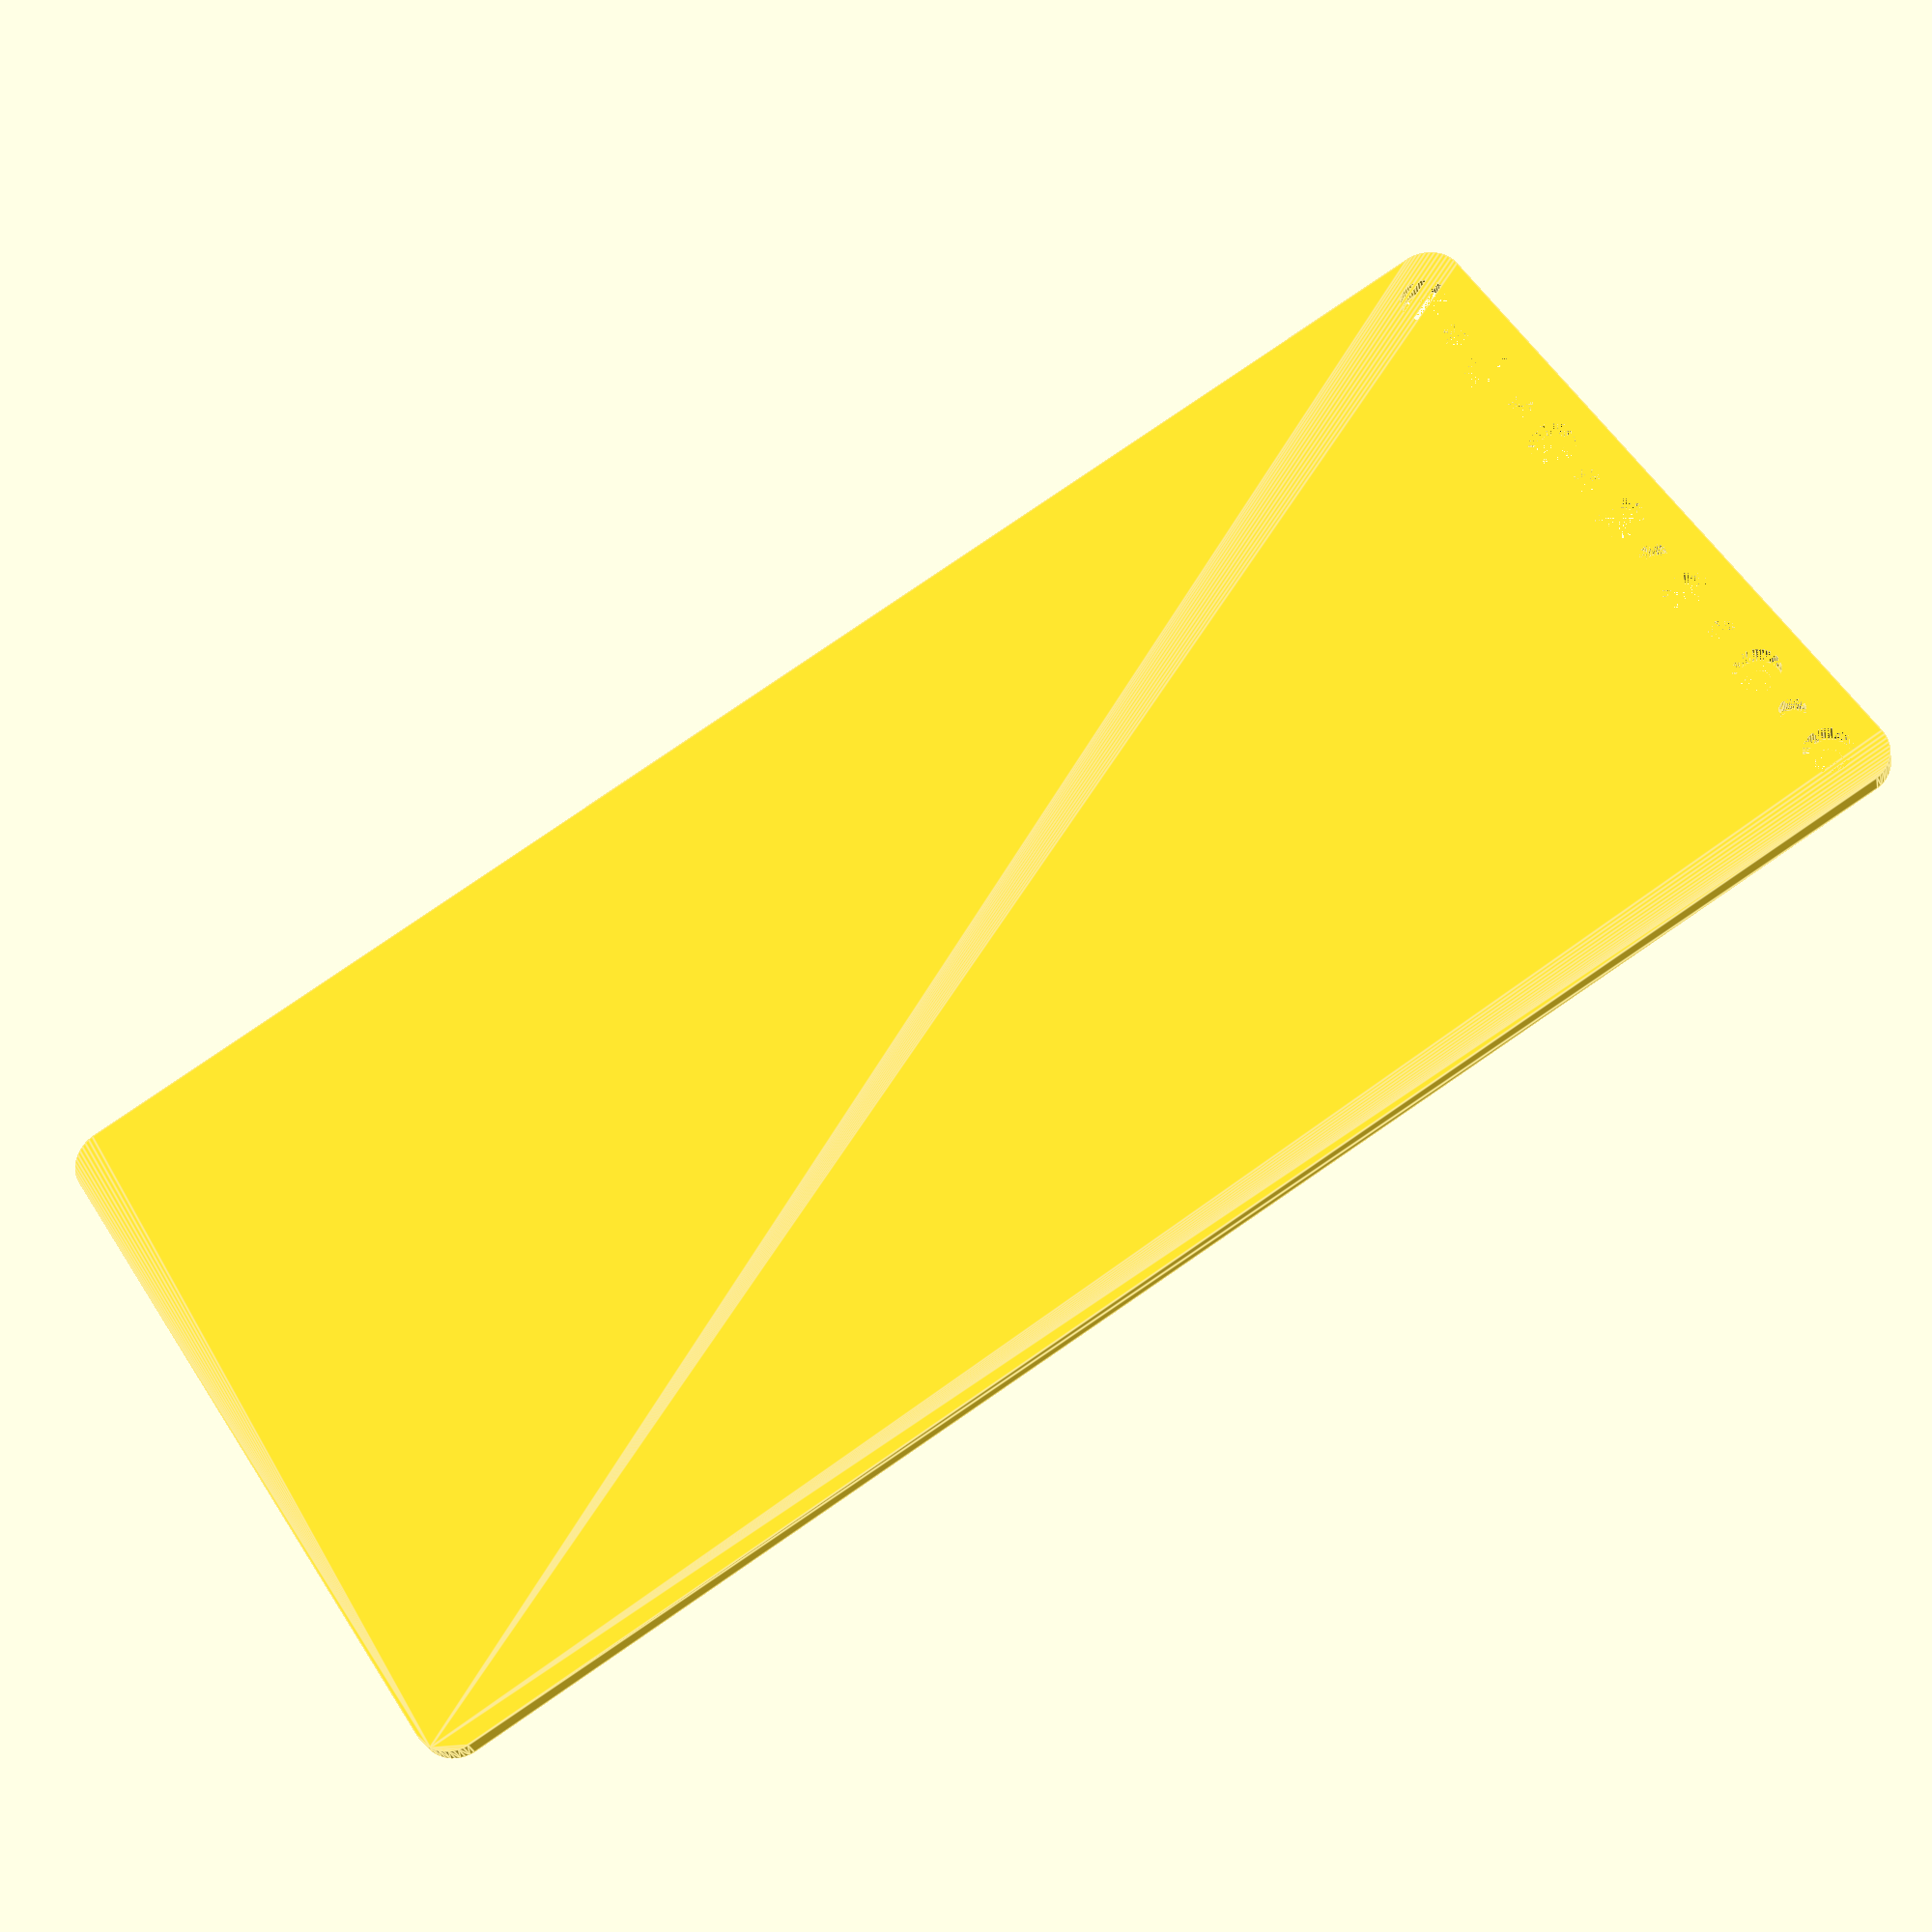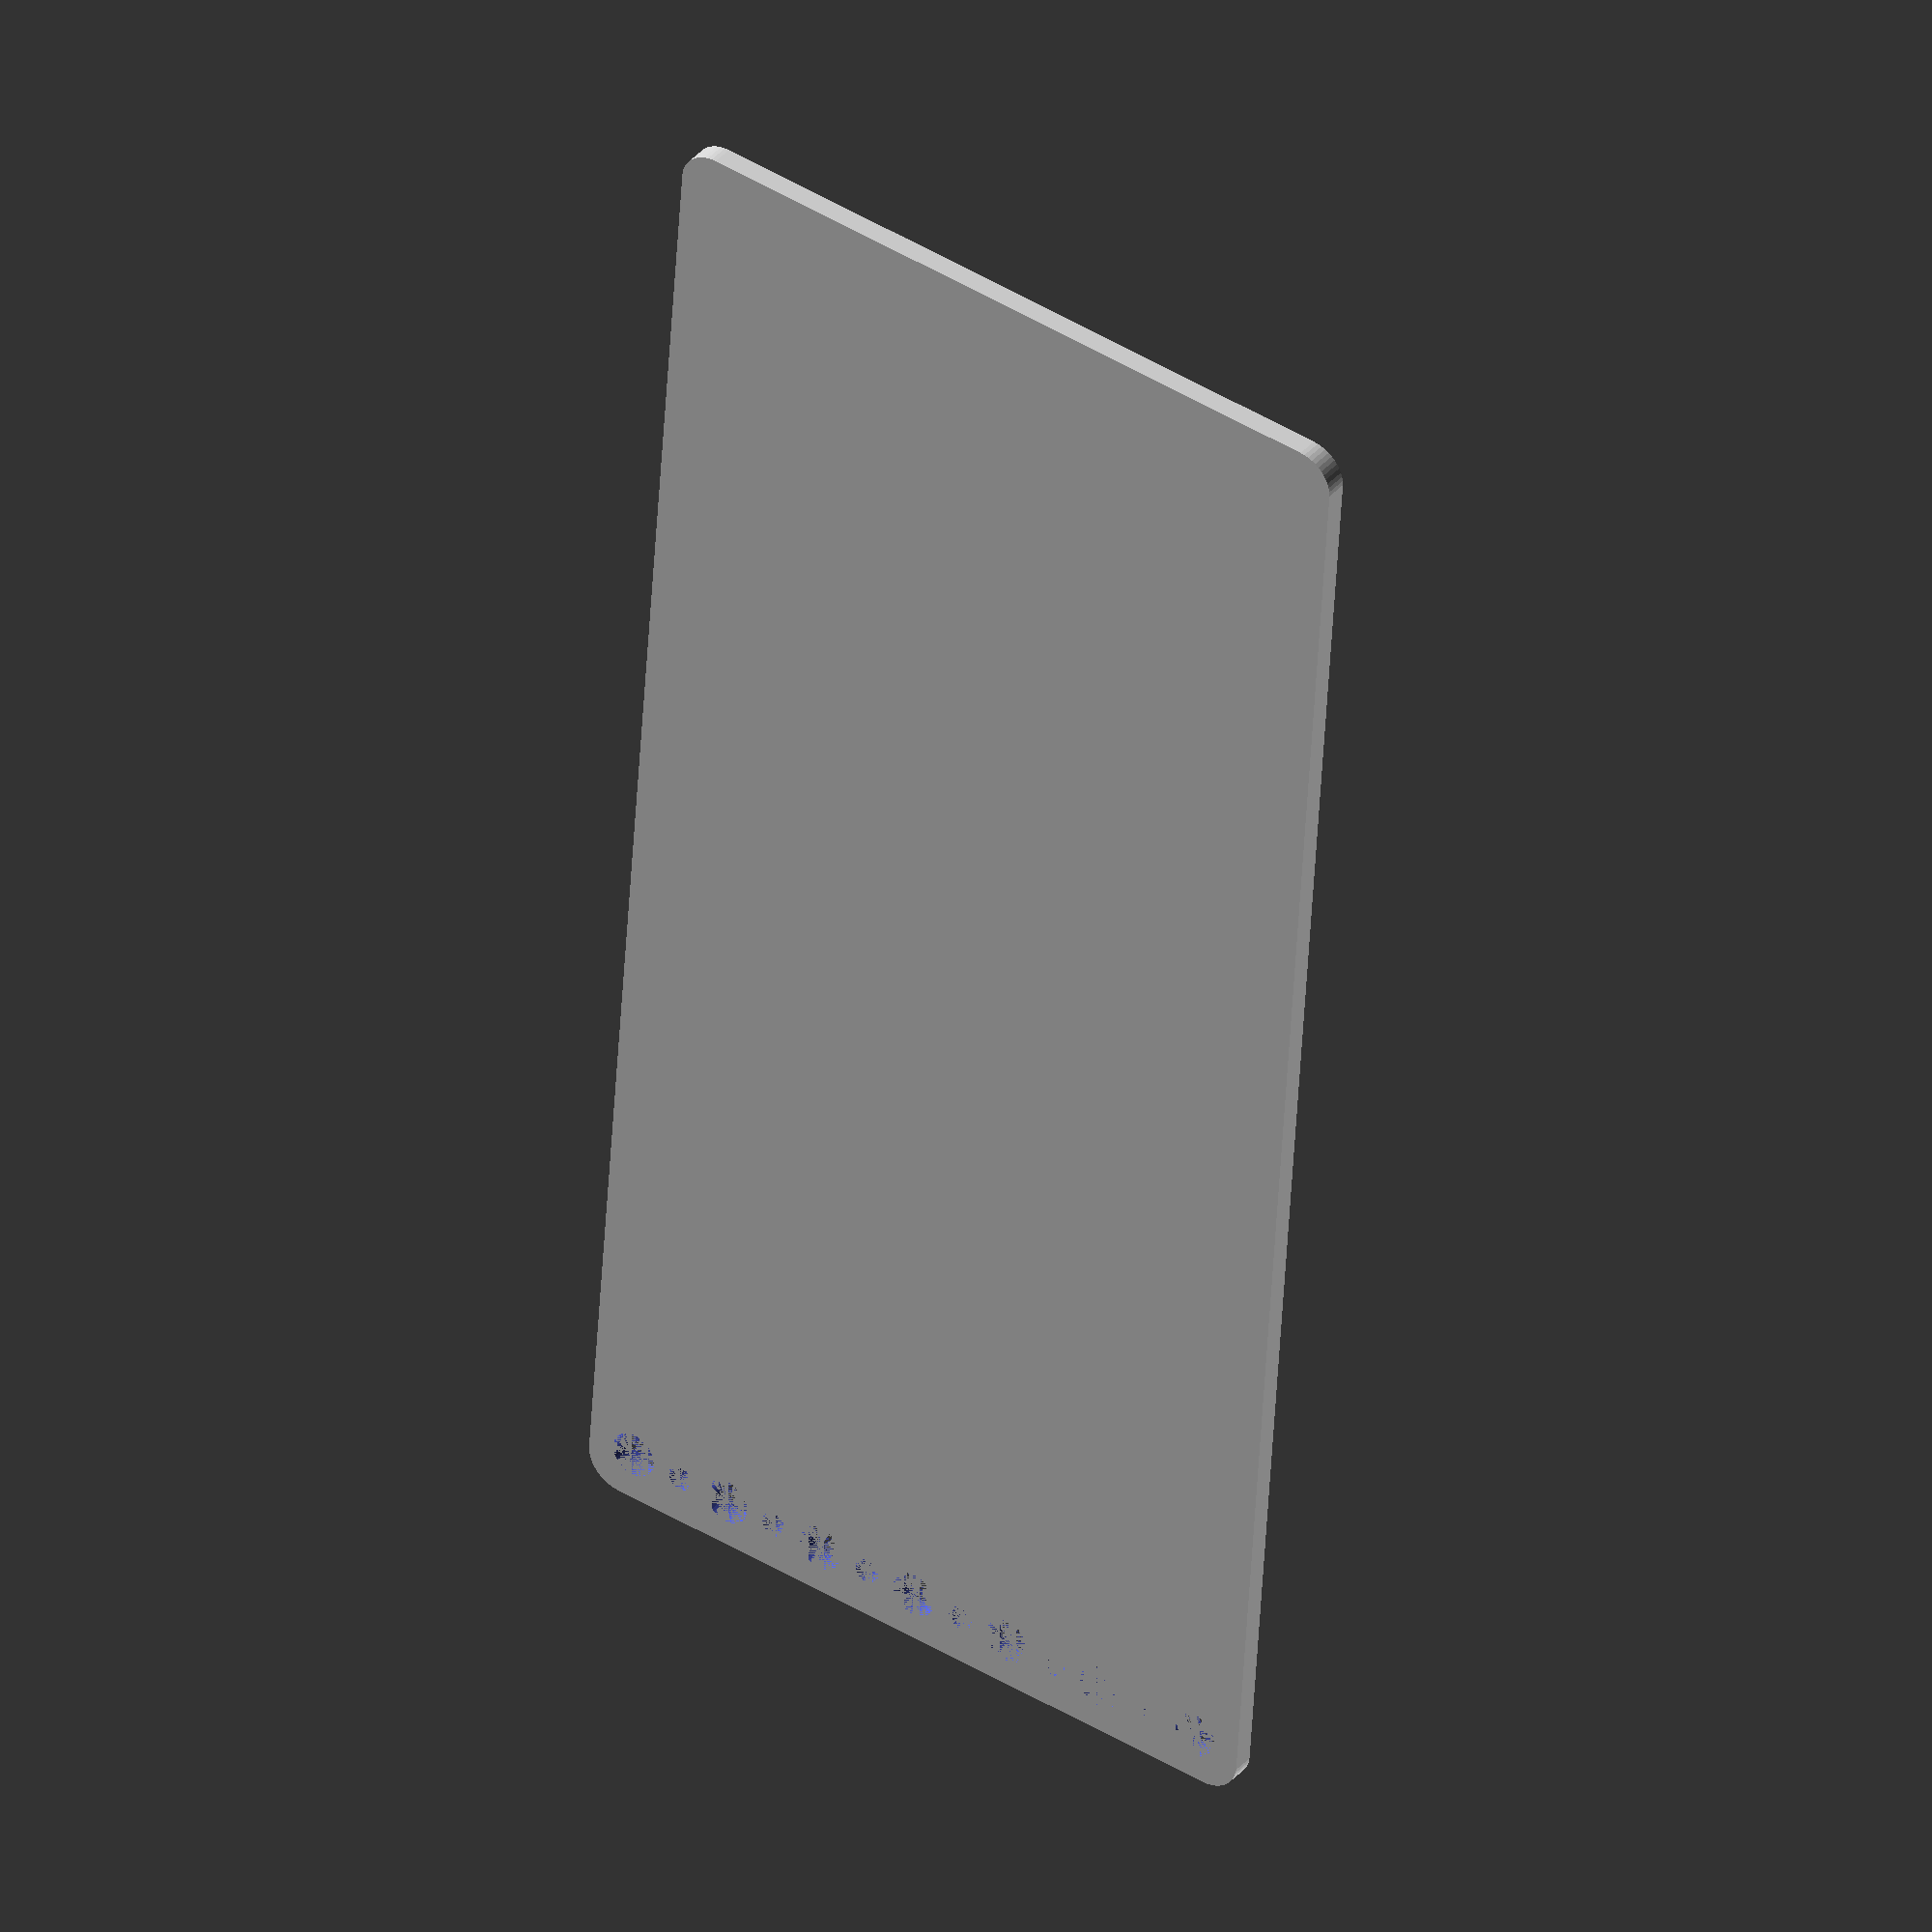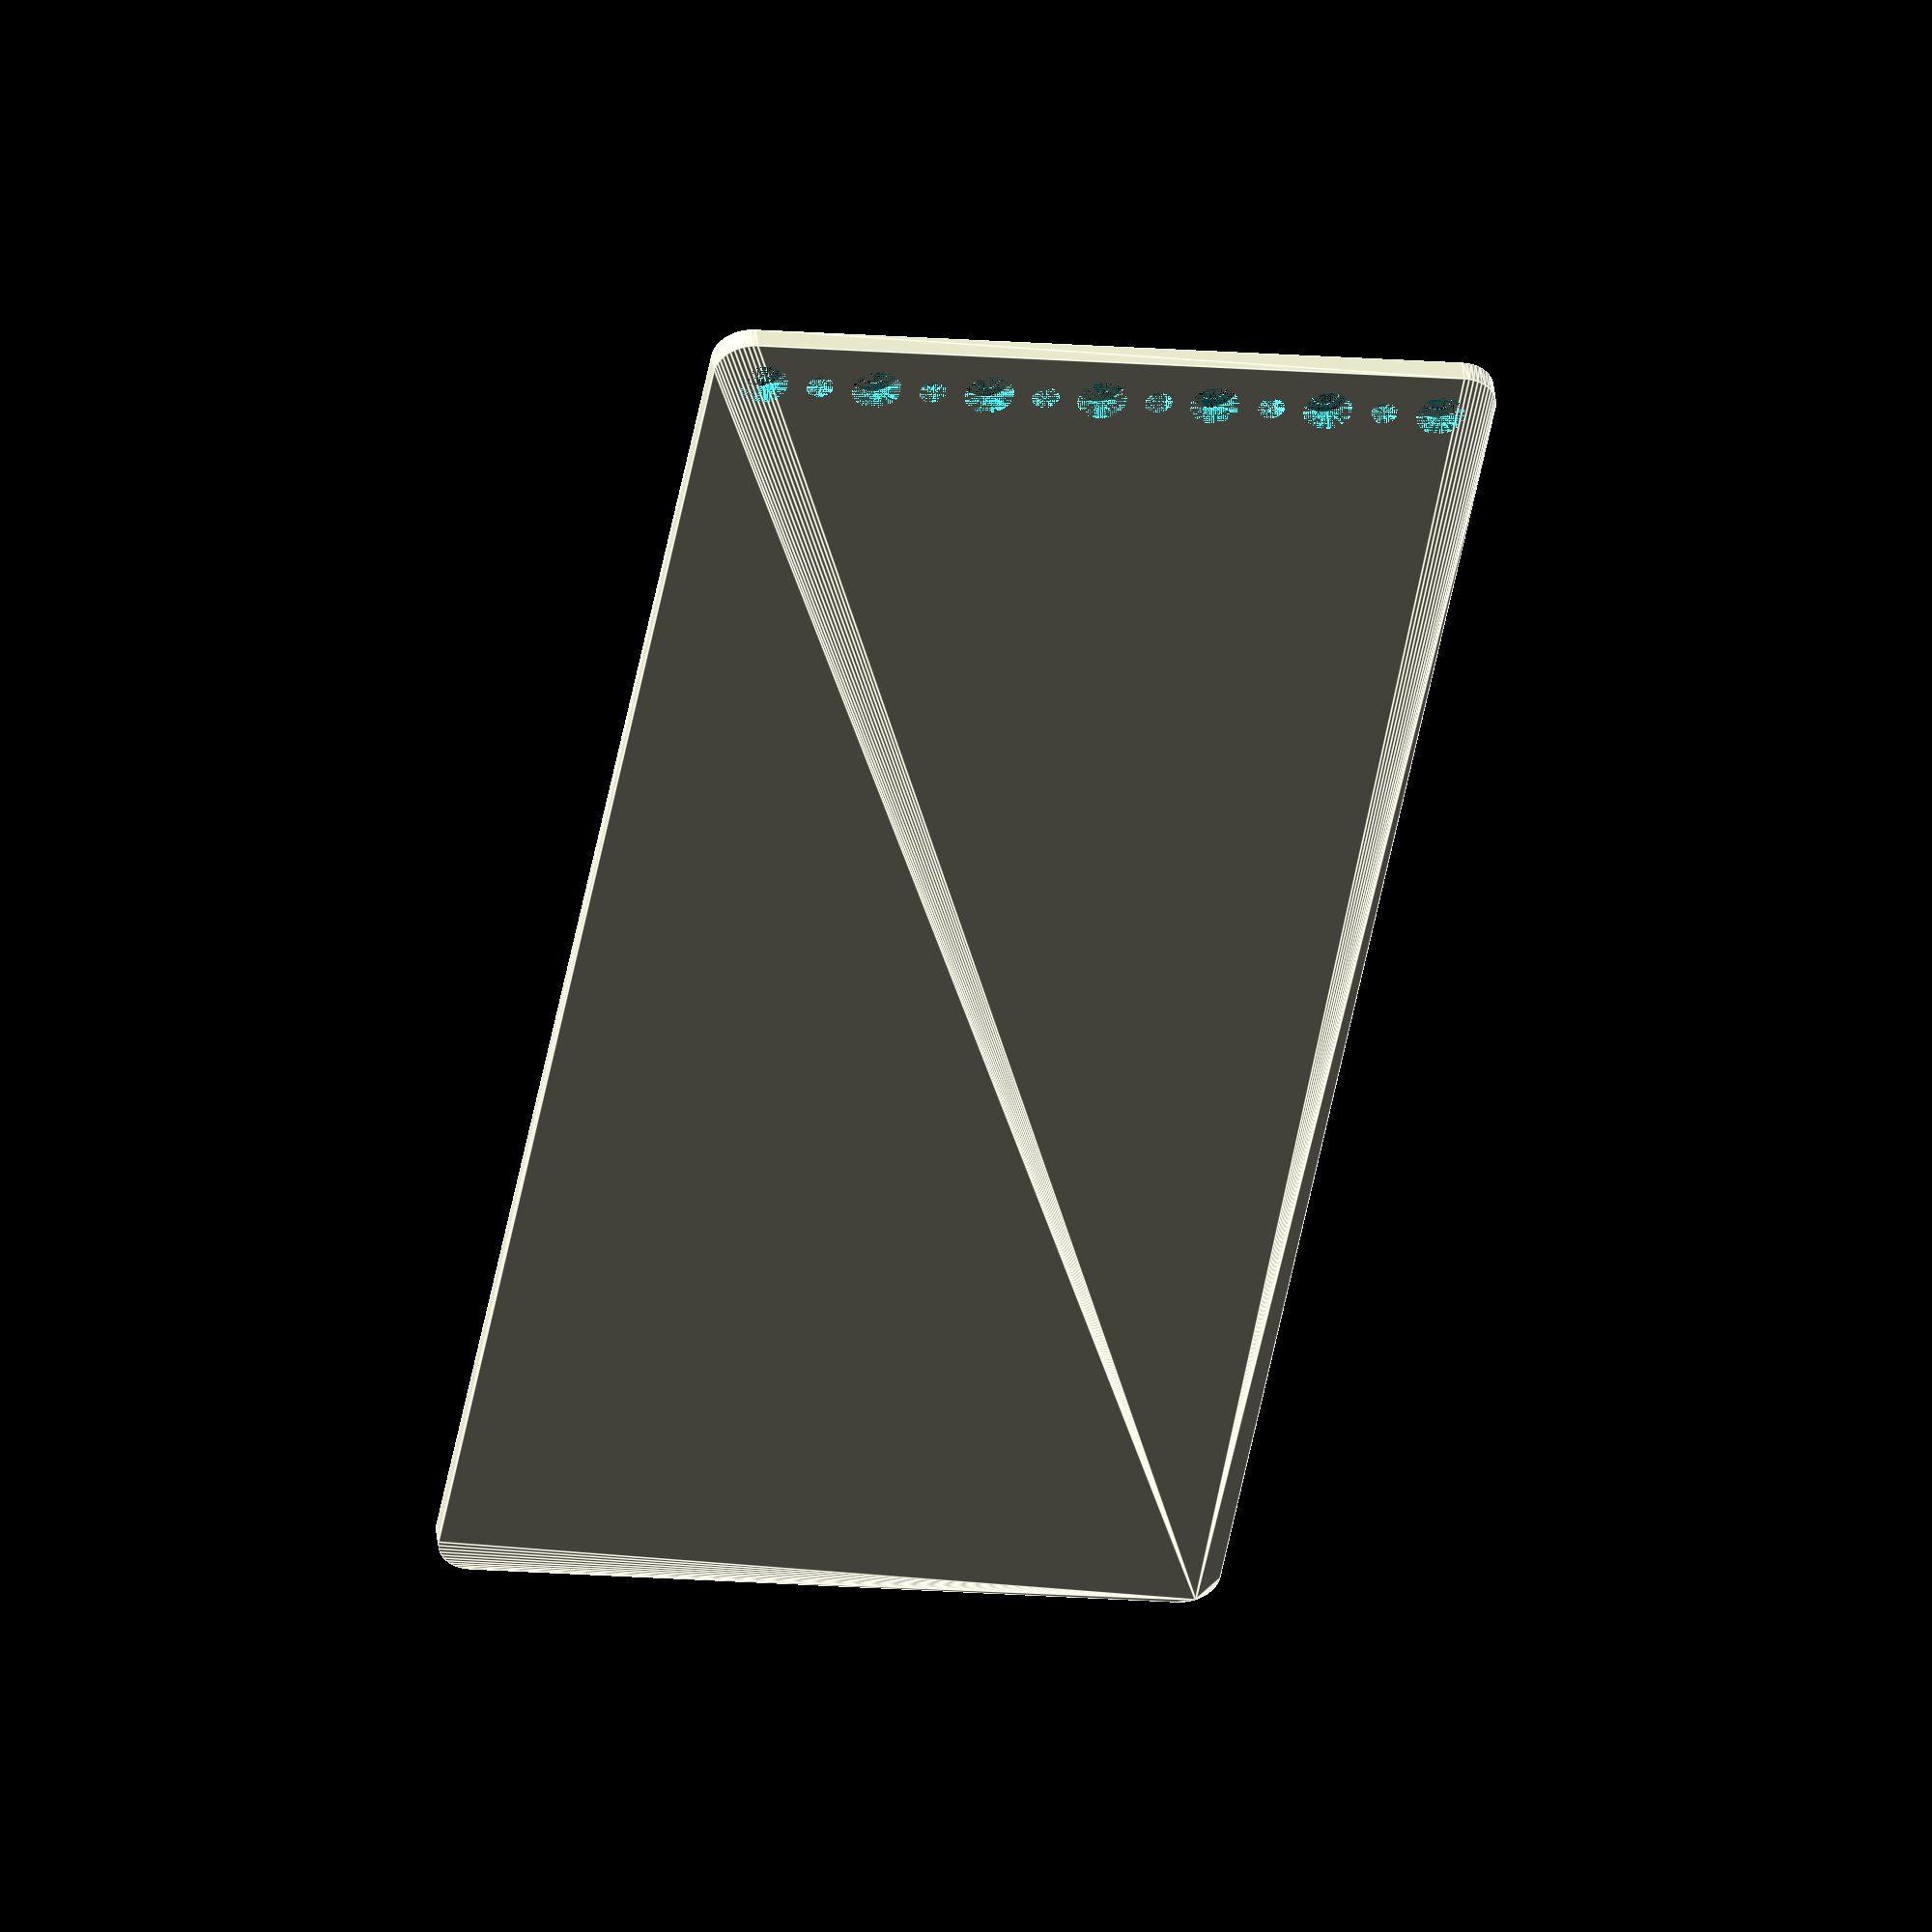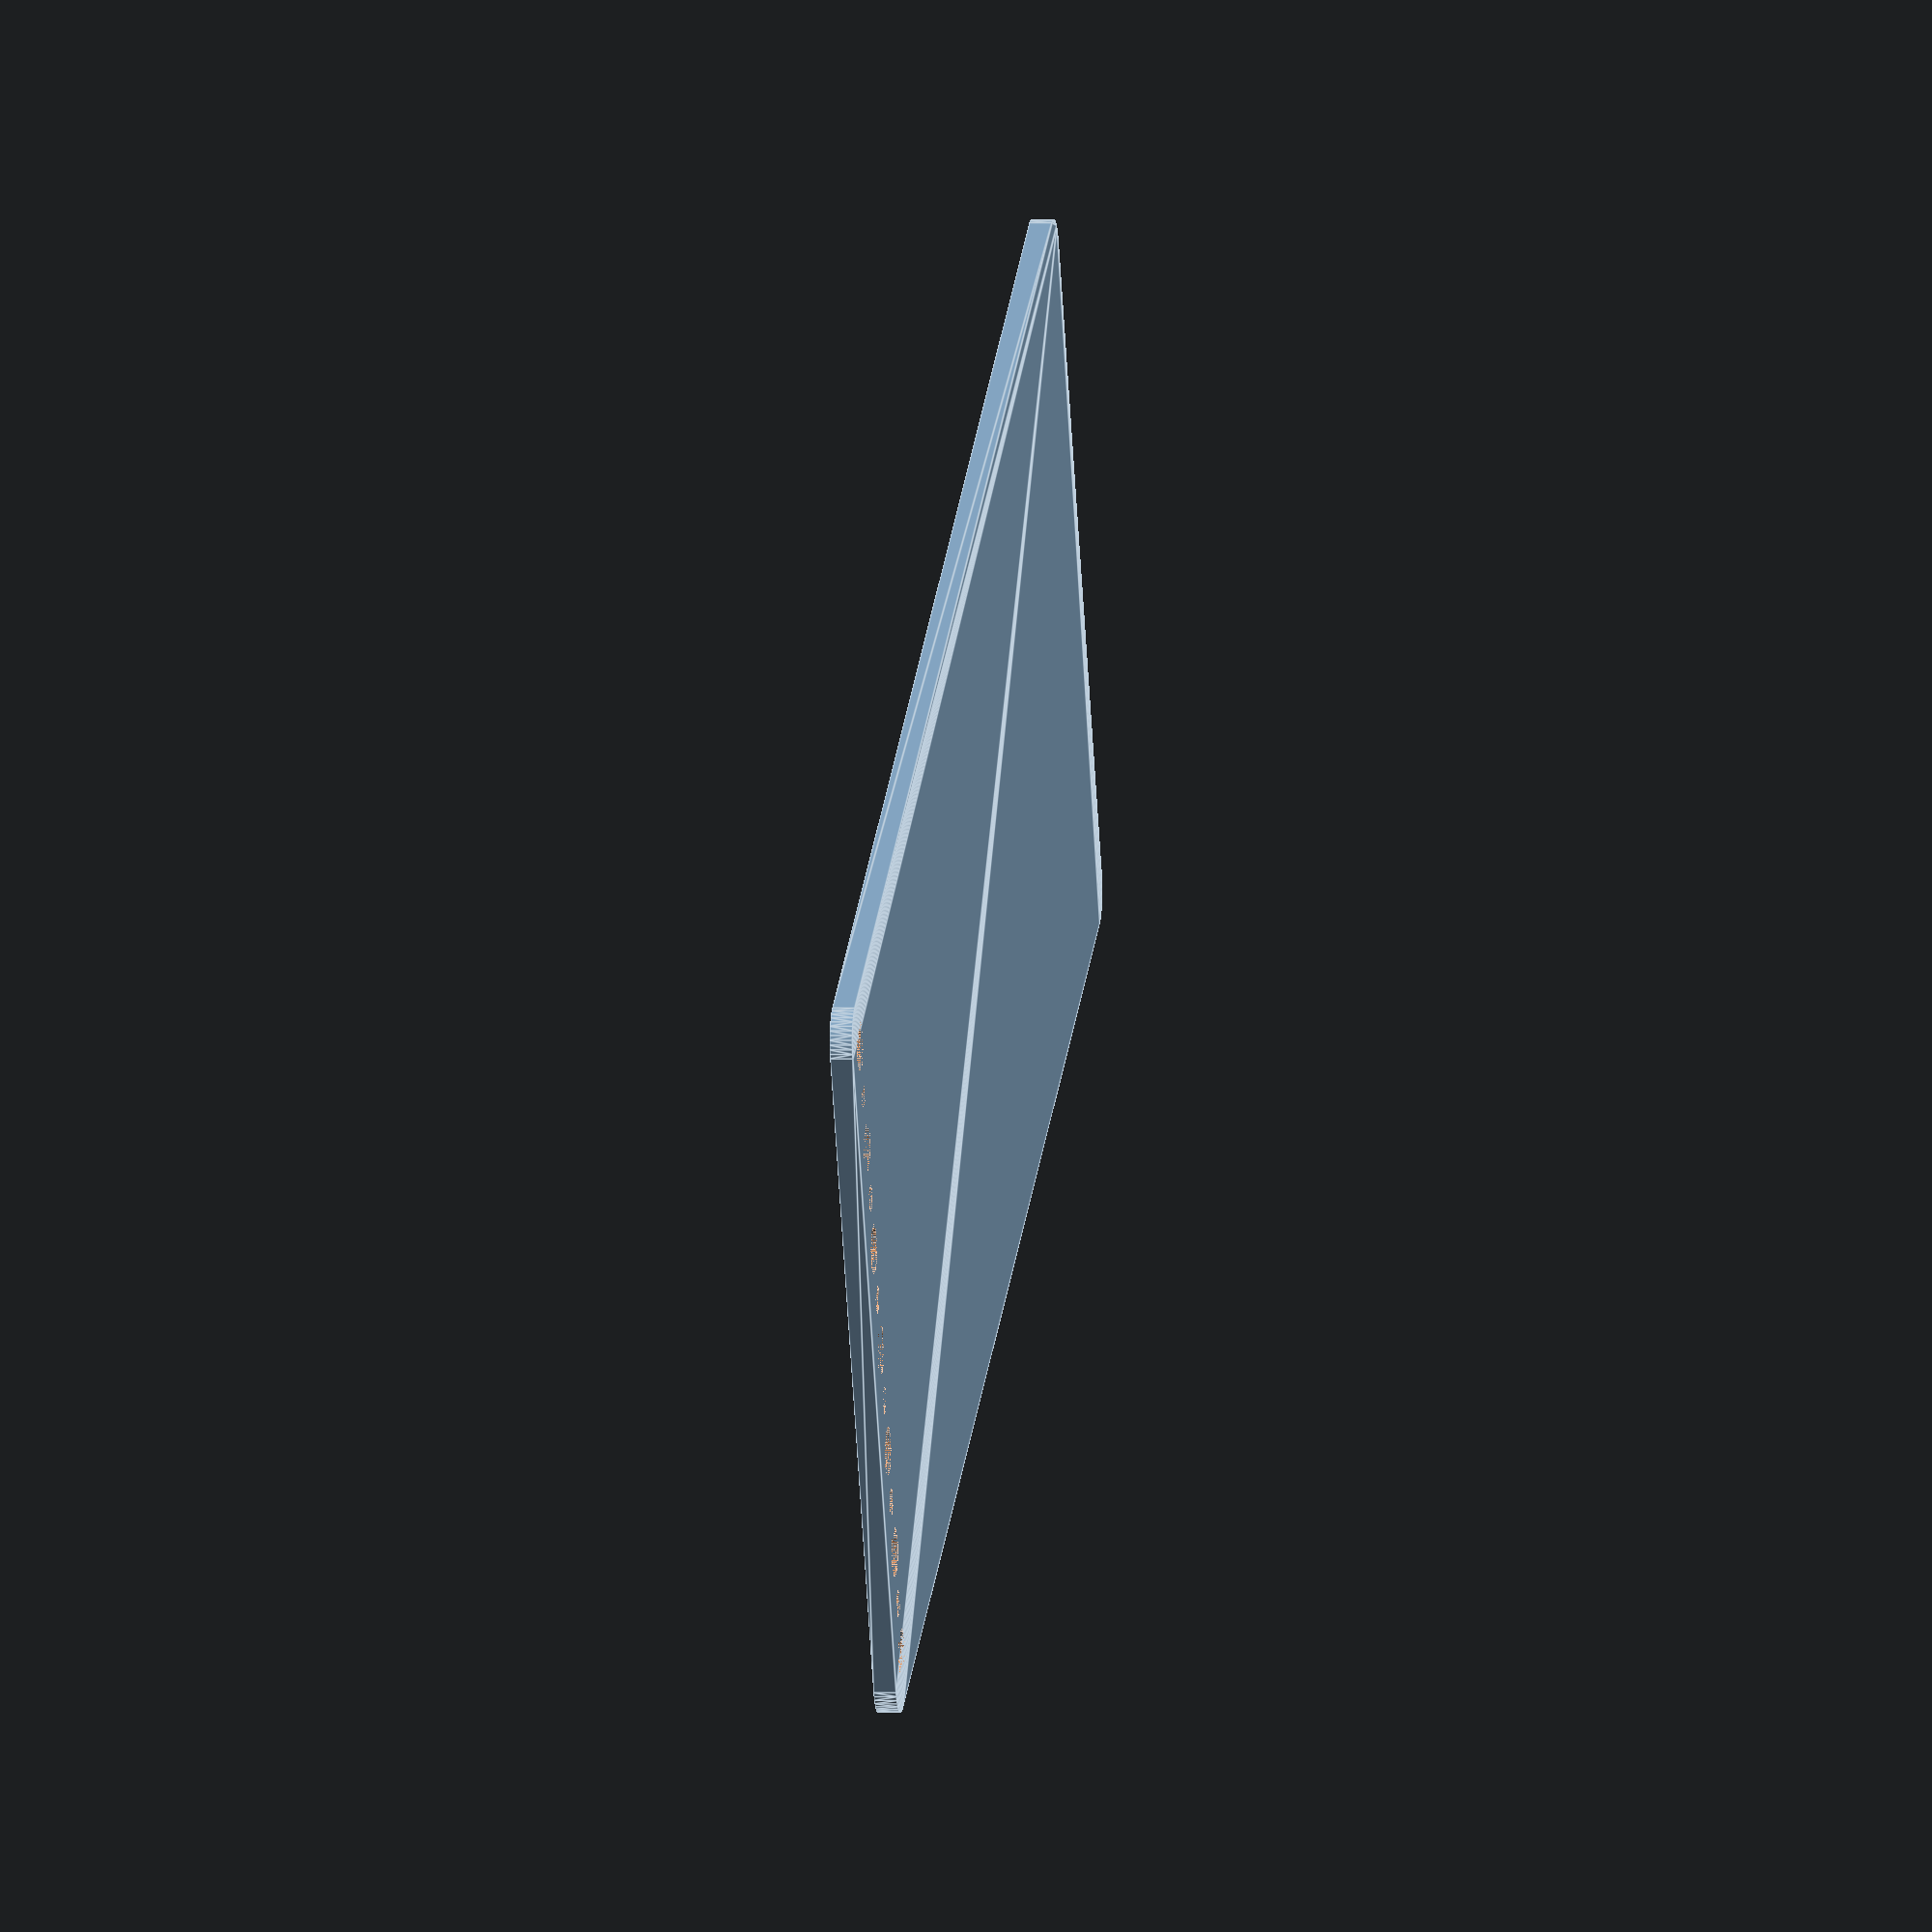
<openscad>
$fn = 50;


difference() {
	union() {
		hull() {
			translate(v = [-107.0000000000, 47.0000000000, 0]) {
				cylinder(h = 3, r = 5);
			}
			translate(v = [107.0000000000, 47.0000000000, 0]) {
				cylinder(h = 3, r = 5);
			}
			translate(v = [-107.0000000000, -47.0000000000, 0]) {
				cylinder(h = 3, r = 5);
			}
			translate(v = [107.0000000000, -47.0000000000, 0]) {
				cylinder(h = 3, r = 5);
			}
		}
	}
	union() {
		translate(v = [-105.0000000000, -45.0000000000, 0]) {
			cylinder(h = 3, r = 3.2500000000);
		}
		translate(v = [-105.0000000000, -30.0000000000, 0]) {
			cylinder(h = 3, r = 3.2500000000);
		}
		translate(v = [-105.0000000000, -15.0000000000, 0]) {
			cylinder(h = 3, r = 3.2500000000);
		}
		translate(v = [-105.0000000000, 0.0000000000, 0]) {
			cylinder(h = 3, r = 3.2500000000);
		}
		translate(v = [-105.0000000000, 15.0000000000, 0]) {
			cylinder(h = 3, r = 3.2500000000);
		}
		translate(v = [-105.0000000000, 30.0000000000, 0]) {
			cylinder(h = 3, r = 3.2500000000);
		}
		translate(v = [-105.0000000000, 45.0000000000, 0]) {
			cylinder(h = 3, r = 3.2500000000);
		}
		translate(v = [-105.0000000000, -45.0000000000, 0]) {
			cylinder(h = 3, r = 1.8000000000);
		}
		translate(v = [-105.0000000000, -37.5000000000, 0]) {
			cylinder(h = 3, r = 1.8000000000);
		}
		translate(v = [-105.0000000000, -30.0000000000, 0]) {
			cylinder(h = 3, r = 1.8000000000);
		}
		translate(v = [-105.0000000000, -22.5000000000, 0]) {
			cylinder(h = 3, r = 1.8000000000);
		}
		translate(v = [-105.0000000000, -15.0000000000, 0]) {
			cylinder(h = 3, r = 1.8000000000);
		}
		translate(v = [-105.0000000000, -7.5000000000, 0]) {
			cylinder(h = 3, r = 1.8000000000);
		}
		translate(v = [-105.0000000000, 0.0000000000, 0]) {
			cylinder(h = 3, r = 1.8000000000);
		}
		translate(v = [-105.0000000000, 7.5000000000, 0]) {
			cylinder(h = 3, r = 1.8000000000);
		}
		translate(v = [-105.0000000000, 15.0000000000, 0]) {
			cylinder(h = 3, r = 1.8000000000);
		}
		translate(v = [-105.0000000000, 22.5000000000, 0]) {
			cylinder(h = 3, r = 1.8000000000);
		}
		translate(v = [-105.0000000000, 30.0000000000, 0]) {
			cylinder(h = 3, r = 1.8000000000);
		}
		translate(v = [-105.0000000000, 37.5000000000, 0]) {
			cylinder(h = 3, r = 1.8000000000);
		}
		translate(v = [-105.0000000000, 45.0000000000, 0]) {
			cylinder(h = 3, r = 1.8000000000);
		}
		translate(v = [-105.0000000000, -45.0000000000, 0]) {
			cylinder(h = 3, r = 1.8000000000);
		}
		translate(v = [-105.0000000000, -37.5000000000, 0]) {
			cylinder(h = 3, r = 1.8000000000);
		}
		translate(v = [-105.0000000000, -30.0000000000, 0]) {
			cylinder(h = 3, r = 1.8000000000);
		}
		translate(v = [-105.0000000000, -22.5000000000, 0]) {
			cylinder(h = 3, r = 1.8000000000);
		}
		translate(v = [-105.0000000000, -15.0000000000, 0]) {
			cylinder(h = 3, r = 1.8000000000);
		}
		translate(v = [-105.0000000000, -7.5000000000, 0]) {
			cylinder(h = 3, r = 1.8000000000);
		}
		translate(v = [-105.0000000000, 0.0000000000, 0]) {
			cylinder(h = 3, r = 1.8000000000);
		}
		translate(v = [-105.0000000000, 7.5000000000, 0]) {
			cylinder(h = 3, r = 1.8000000000);
		}
		translate(v = [-105.0000000000, 15.0000000000, 0]) {
			cylinder(h = 3, r = 1.8000000000);
		}
		translate(v = [-105.0000000000, 22.5000000000, 0]) {
			cylinder(h = 3, r = 1.8000000000);
		}
		translate(v = [-105.0000000000, 30.0000000000, 0]) {
			cylinder(h = 3, r = 1.8000000000);
		}
		translate(v = [-105.0000000000, 37.5000000000, 0]) {
			cylinder(h = 3, r = 1.8000000000);
		}
		translate(v = [-105.0000000000, 45.0000000000, 0]) {
			cylinder(h = 3, r = 1.8000000000);
		}
		translate(v = [-105.0000000000, -45.0000000000, 0]) {
			cylinder(h = 3, r = 1.8000000000);
		}
		translate(v = [-105.0000000000, -37.5000000000, 0]) {
			cylinder(h = 3, r = 1.8000000000);
		}
		translate(v = [-105.0000000000, -30.0000000000, 0]) {
			cylinder(h = 3, r = 1.8000000000);
		}
		translate(v = [-105.0000000000, -22.5000000000, 0]) {
			cylinder(h = 3, r = 1.8000000000);
		}
		translate(v = [-105.0000000000, -15.0000000000, 0]) {
			cylinder(h = 3, r = 1.8000000000);
		}
		translate(v = [-105.0000000000, -7.5000000000, 0]) {
			cylinder(h = 3, r = 1.8000000000);
		}
		translate(v = [-105.0000000000, 0.0000000000, 0]) {
			cylinder(h = 3, r = 1.8000000000);
		}
		translate(v = [-105.0000000000, 7.5000000000, 0]) {
			cylinder(h = 3, r = 1.8000000000);
		}
		translate(v = [-105.0000000000, 15.0000000000, 0]) {
			cylinder(h = 3, r = 1.8000000000);
		}
		translate(v = [-105.0000000000, 22.5000000000, 0]) {
			cylinder(h = 3, r = 1.8000000000);
		}
		translate(v = [-105.0000000000, 30.0000000000, 0]) {
			cylinder(h = 3, r = 1.8000000000);
		}
		translate(v = [-105.0000000000, 37.5000000000, 0]) {
			cylinder(h = 3, r = 1.8000000000);
		}
		translate(v = [-105.0000000000, 45.0000000000, 0]) {
			cylinder(h = 3, r = 1.8000000000);
		}
	}
}
</openscad>
<views>
elev=26.7 azim=32.7 roll=191.5 proj=p view=edges
elev=143.1 azim=86.0 roll=324.4 proj=o view=solid
elev=315.2 azim=80.3 roll=173.9 proj=o view=edges
elev=358.2 azim=206.7 roll=97.7 proj=o view=edges
</views>
